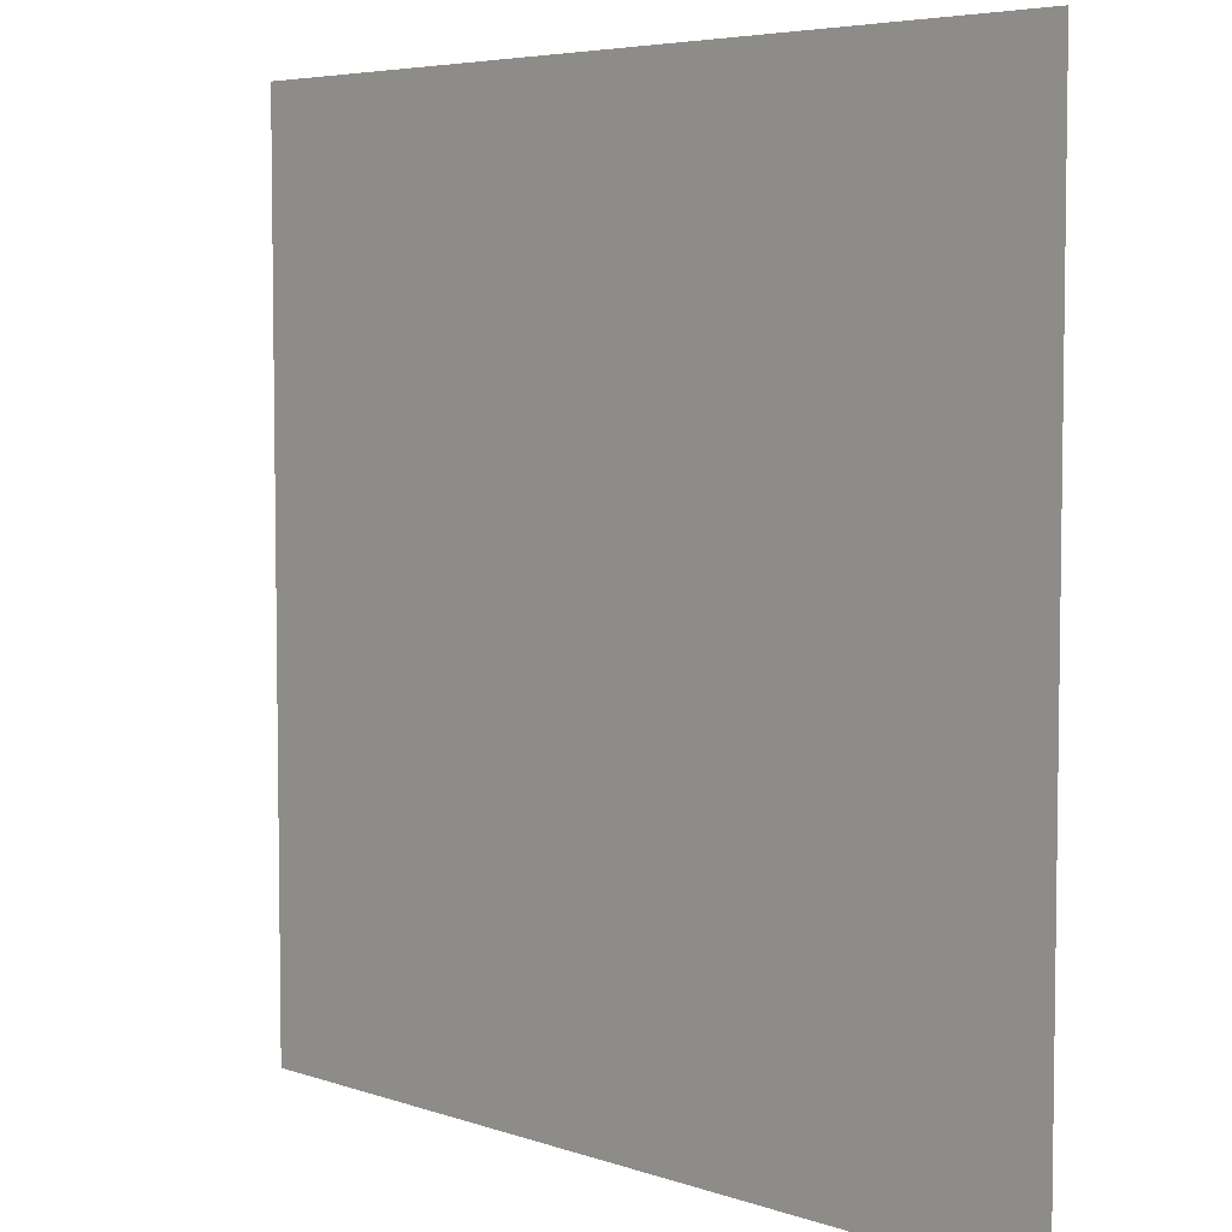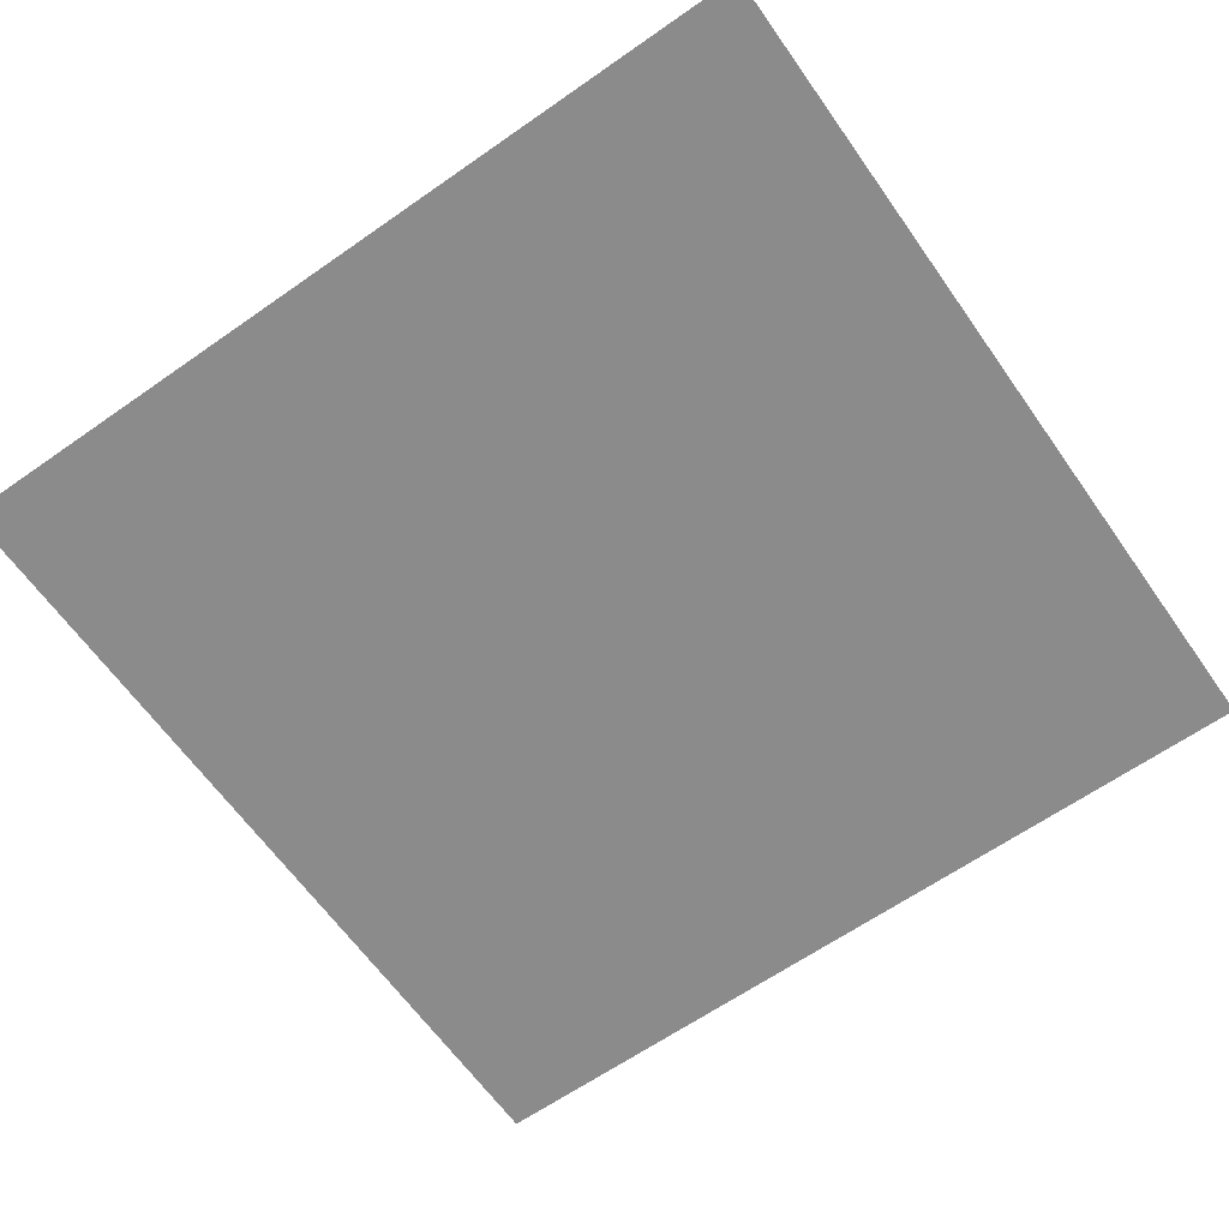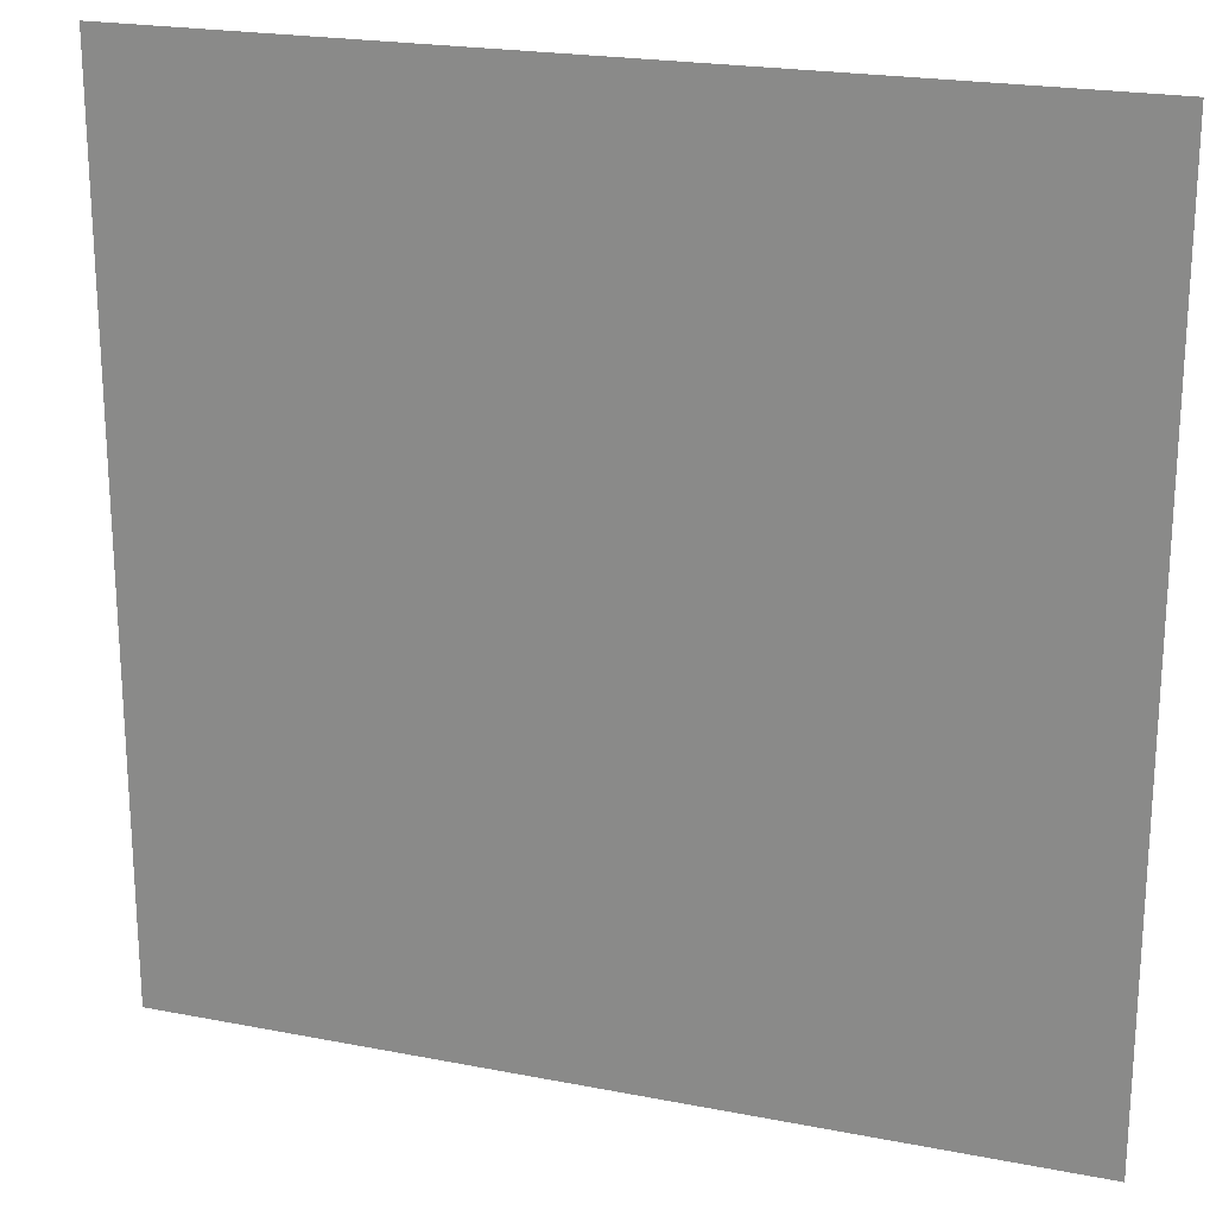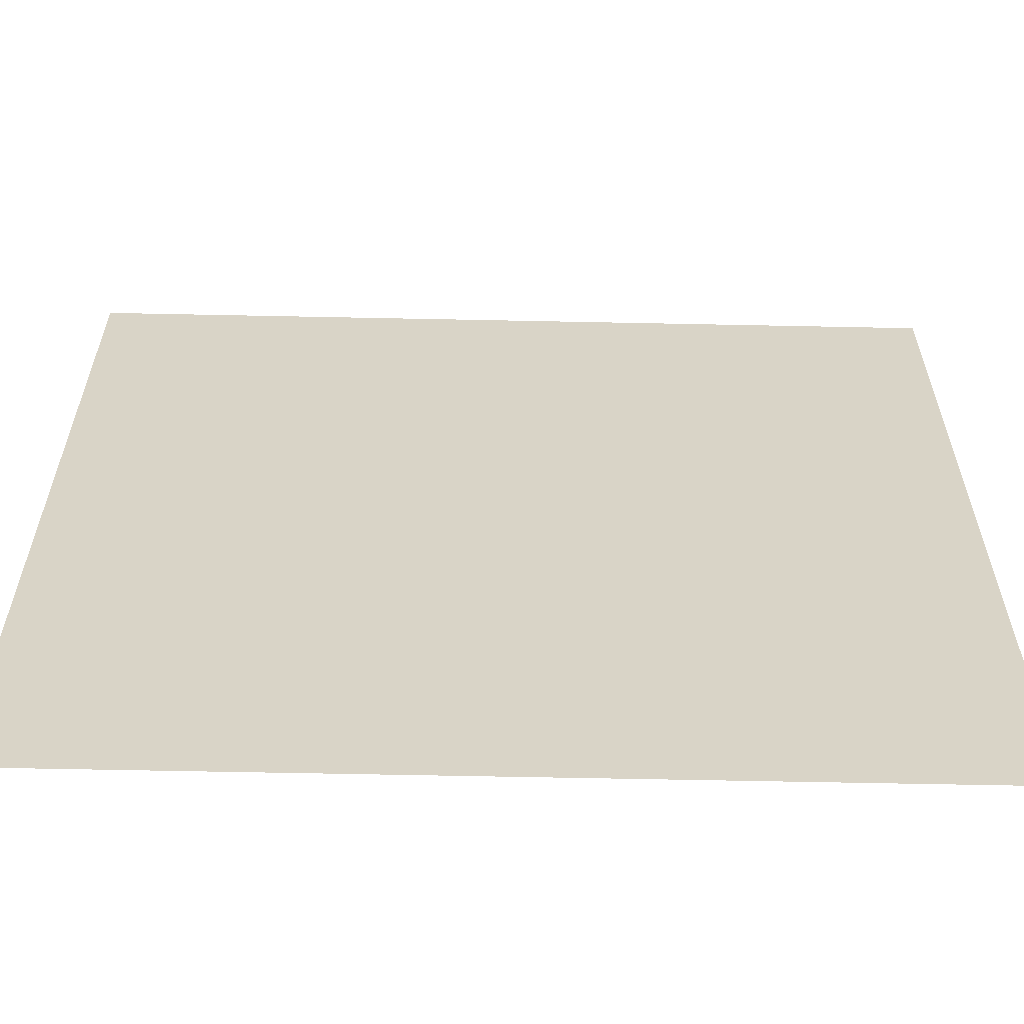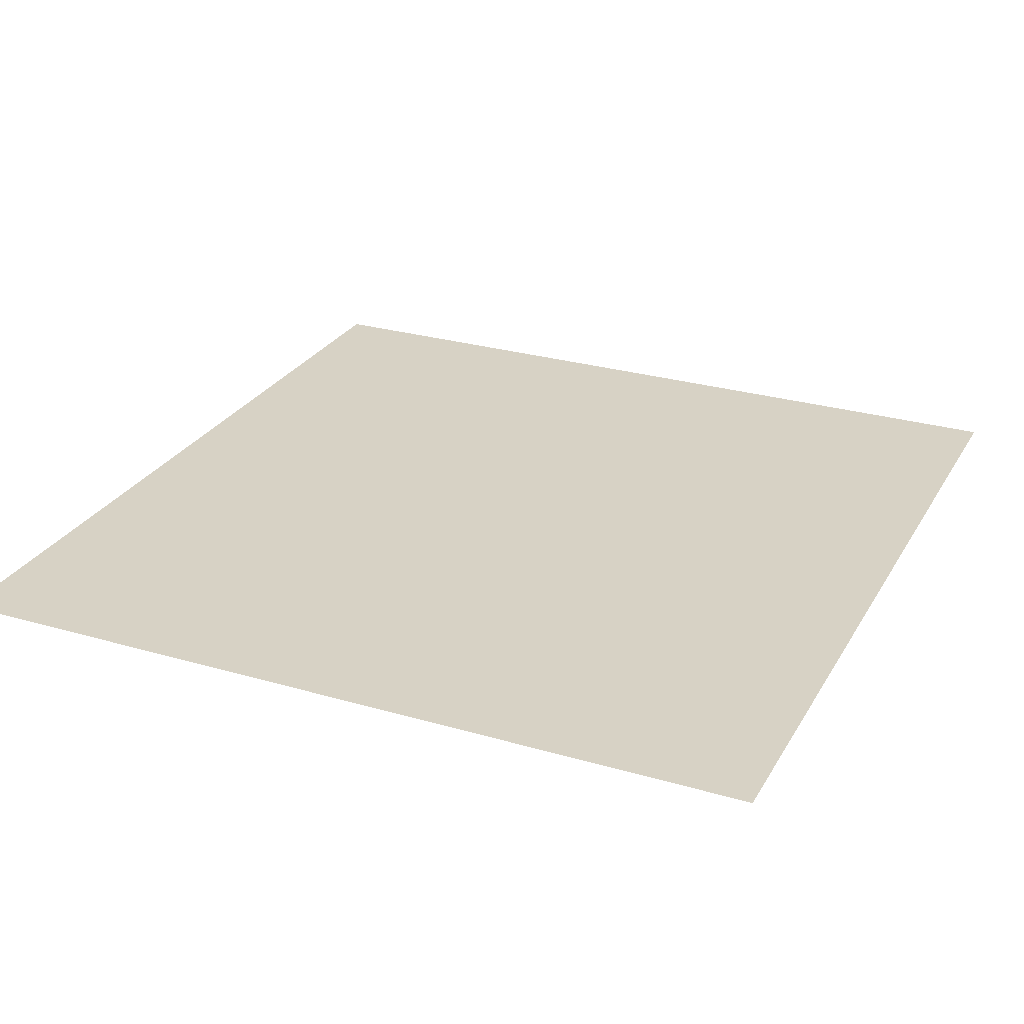
<metadata>
{"format":"obj","ext":"obj","renderer":"f3d","projection":"perspective","resolution":1024,"background":"white","views":[{"elev":5.4,"azim":-133.4,"up":"+Z"},{"elev":-63.8,"azim":-144.8,"up":"+Y"},{"elev":21.5,"azim":-160.9,"up":"+Z"},{"elev":-61.5,"azim":-1.2,"up":"+Z"},{"elev":27.2,"azim":-155.7,"up":"+Y"}]}
</metadata>
<code>
o Plane
v 0 0 0
v 0.25 0 0
v 0.1875 0 0
v 0.125 0 0
v 0.0625 0 0
v 0 0 0.0625
v 0 0 0.125
v 0 0 0.1875
v 0 0 0.25
v 0.25 0 0.0625
v 0.25 0 0.125
v 0.25 0 0.1875
v 0.25 0 0.25
v 0.1875 0 0.0625
v 0.1875 0 0.125
v 0.1875 0 0.1875
v 0.1875 0 0.25
v 0.125 0 0.0625
v 0.125 0 0.125
v 0.125 0 0.1875
v 0.125 0 0.25
v 0.0625 0 0.0625
v 0.0625 0 0.125
v 0.0625 0 0.1875
v 0.0625 0 0.25
f 3 10 2
f 14 11 10
f 15 12 11
f 16 13 12
f 4 14 3
f 18 15 14
f 19 16 15
f 20 17 16
f 5 18 4
f 22 19 18
f 23 20 19
f 24 21 20
f 1 22 5
f 6 23 22
f 7 24 23
f 8 25 24
f 3 14 10
f 14 15 11
f 15 16 12
f 16 17 13
f 4 18 14
f 18 19 15
f 19 20 16
f 20 21 17
f 5 22 18
f 22 23 19
f 23 24 20
f 24 25 21
f 1 6 22
f 6 7 23
f 7 8 24
f 8 9 25

</code>
